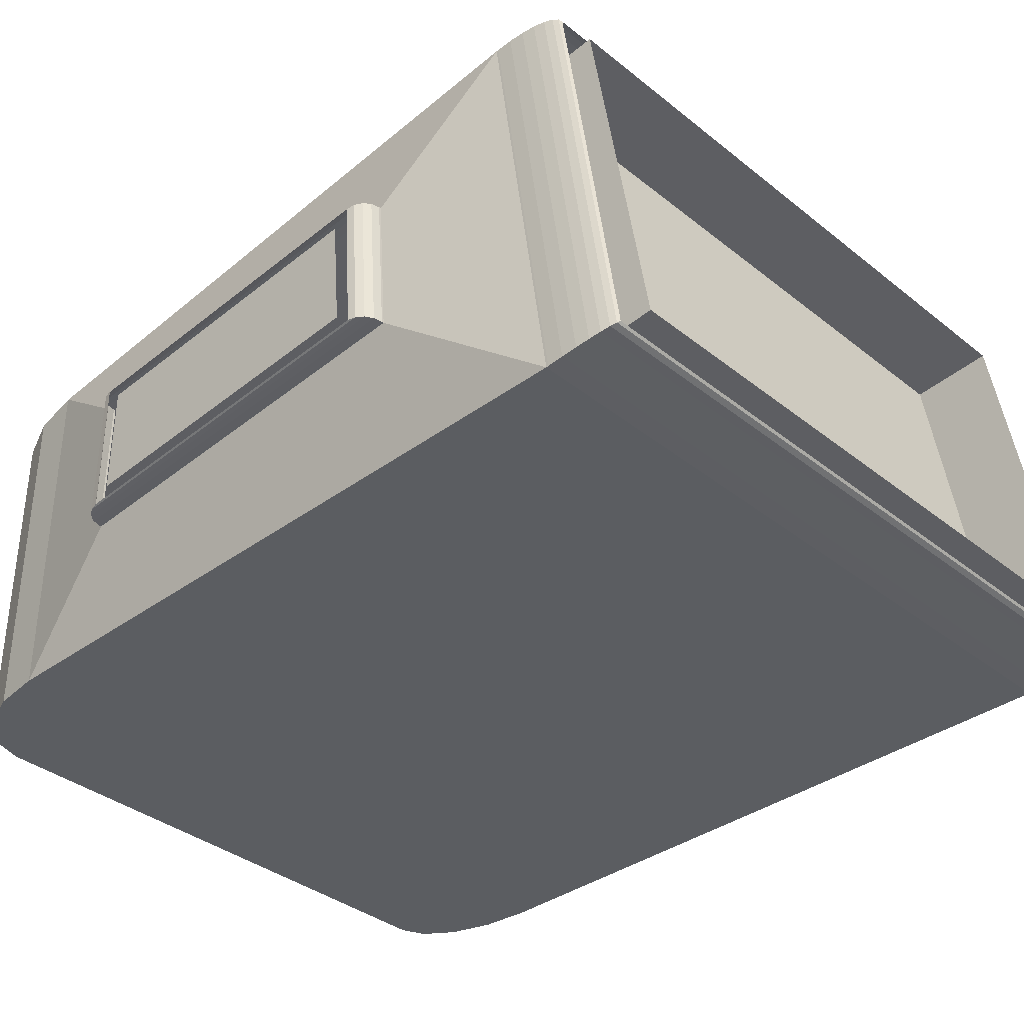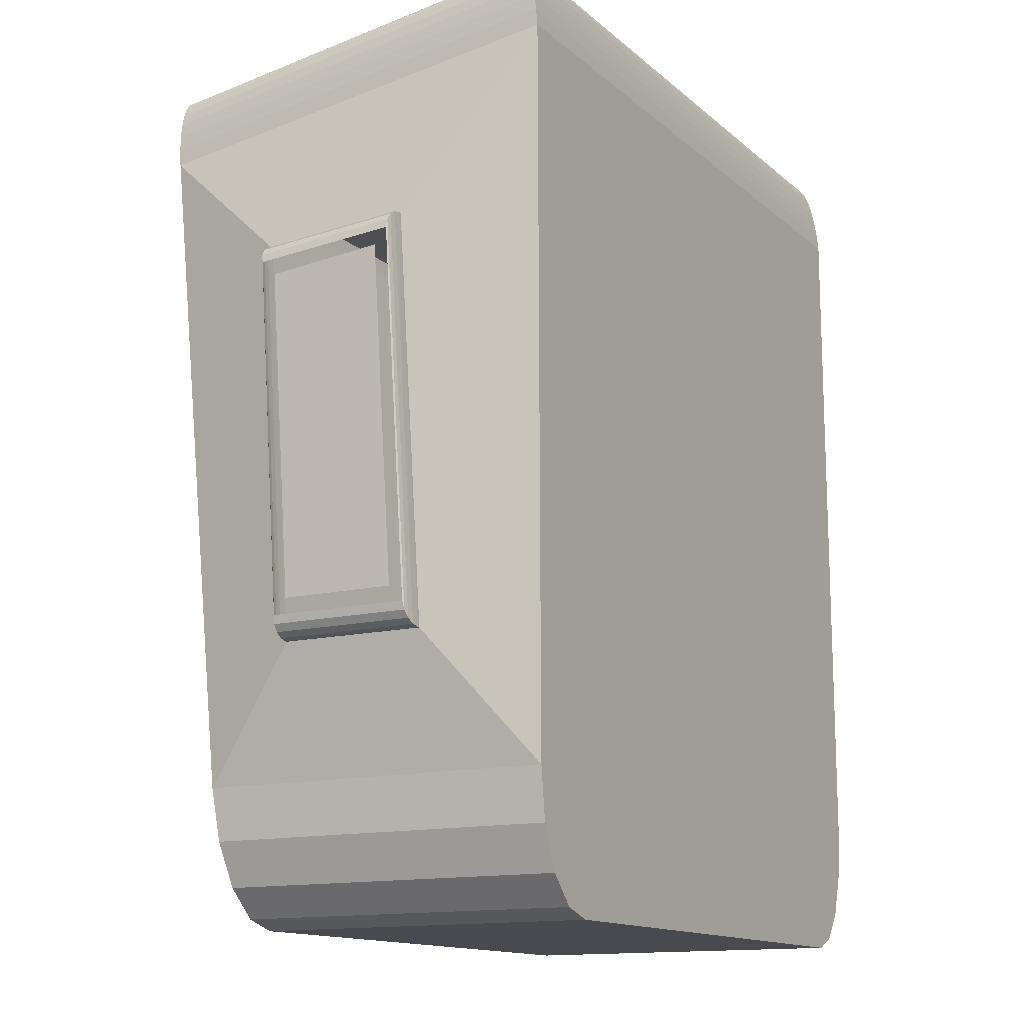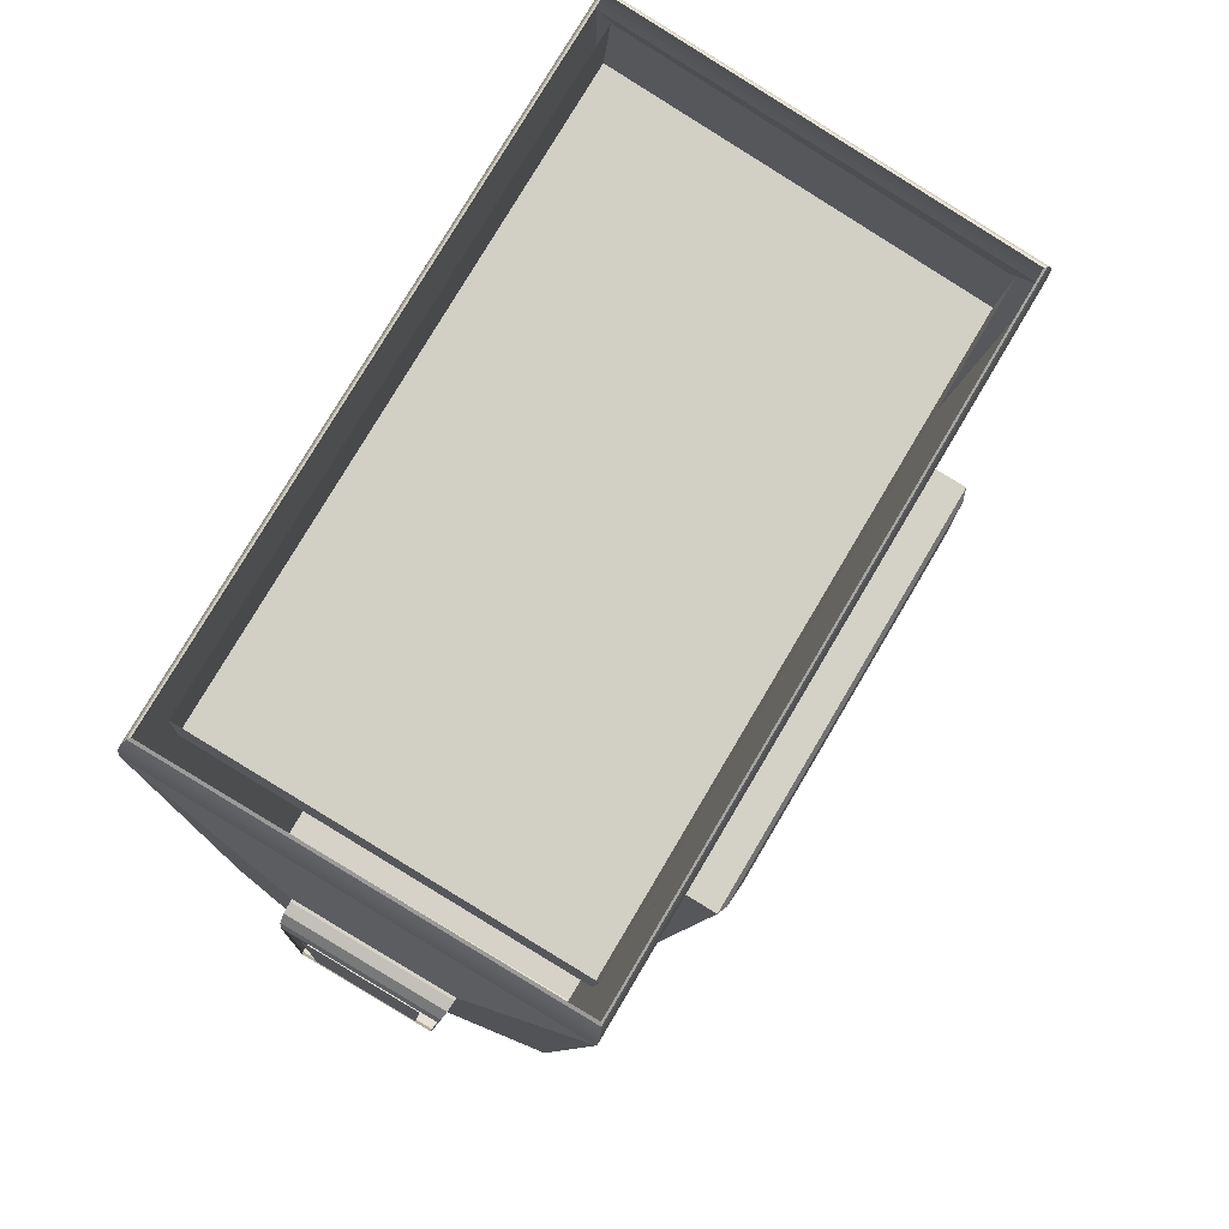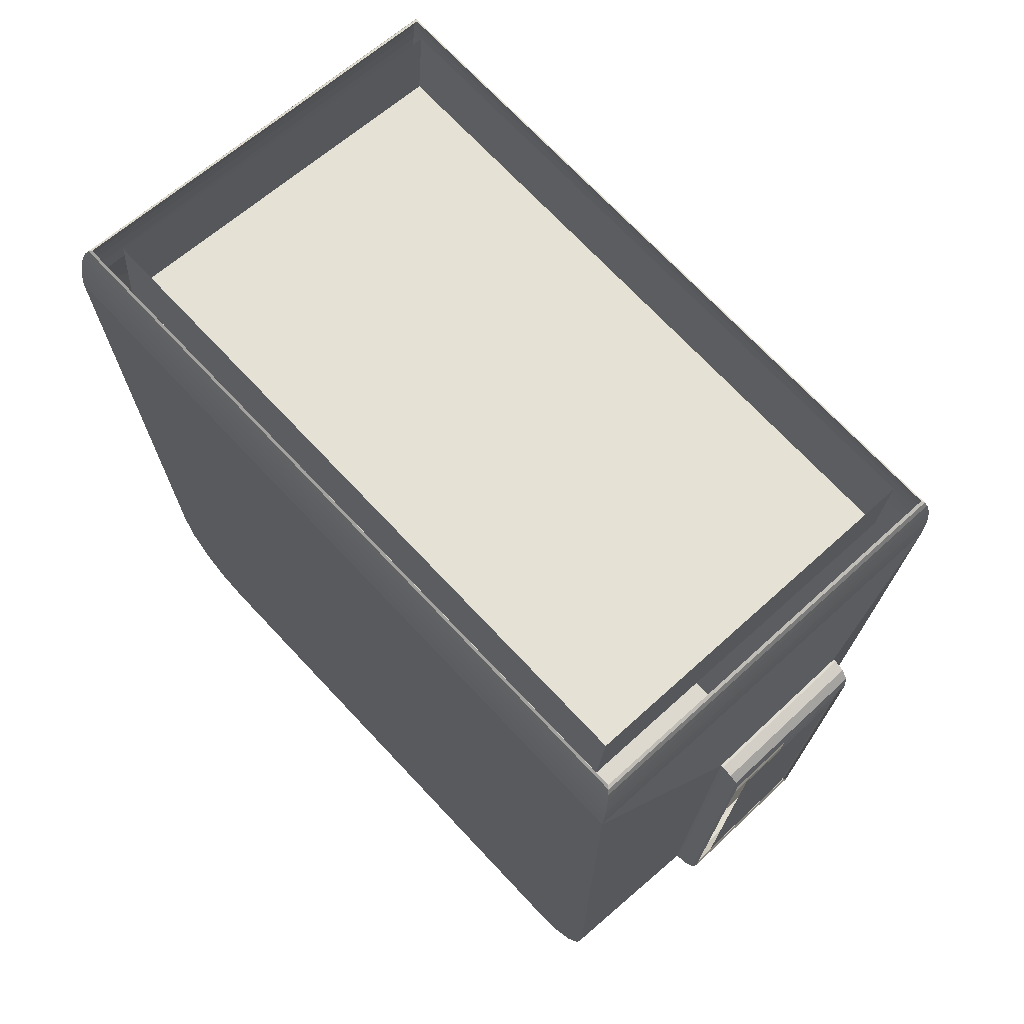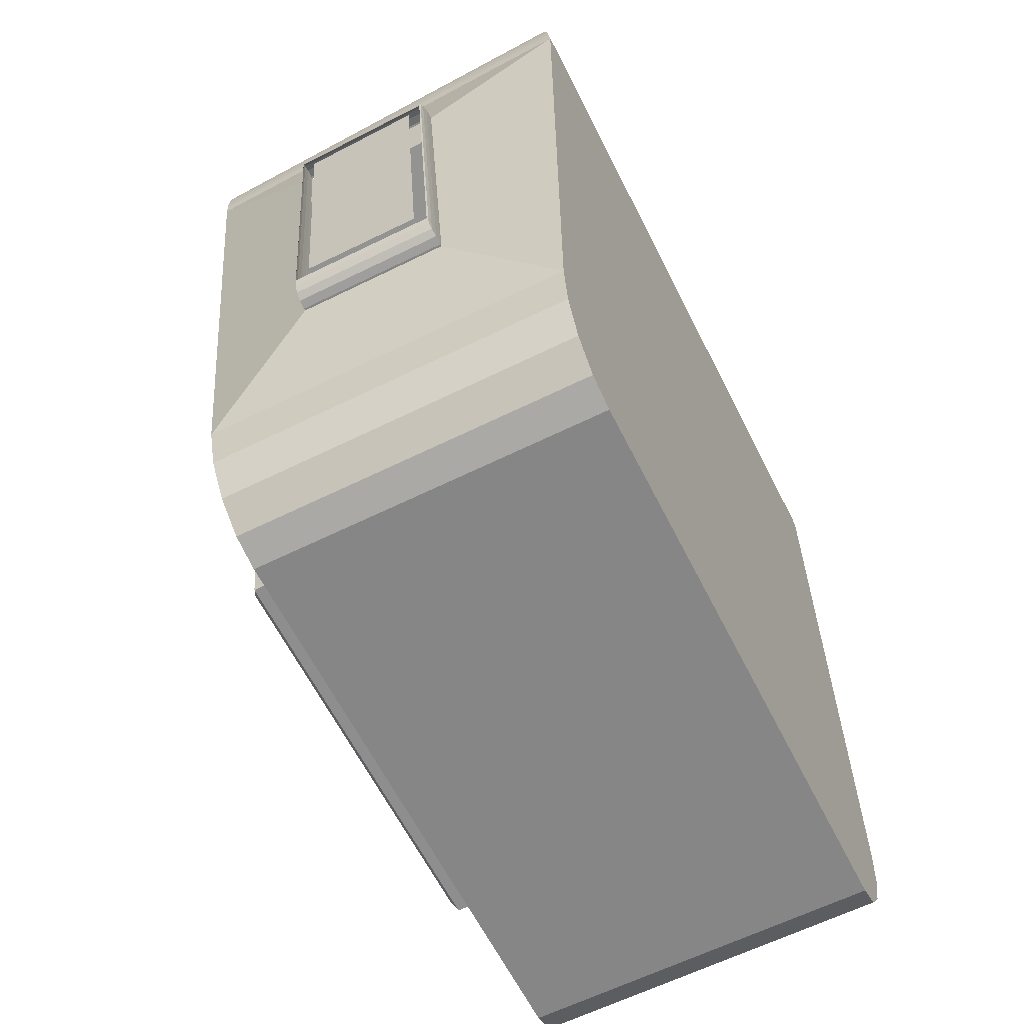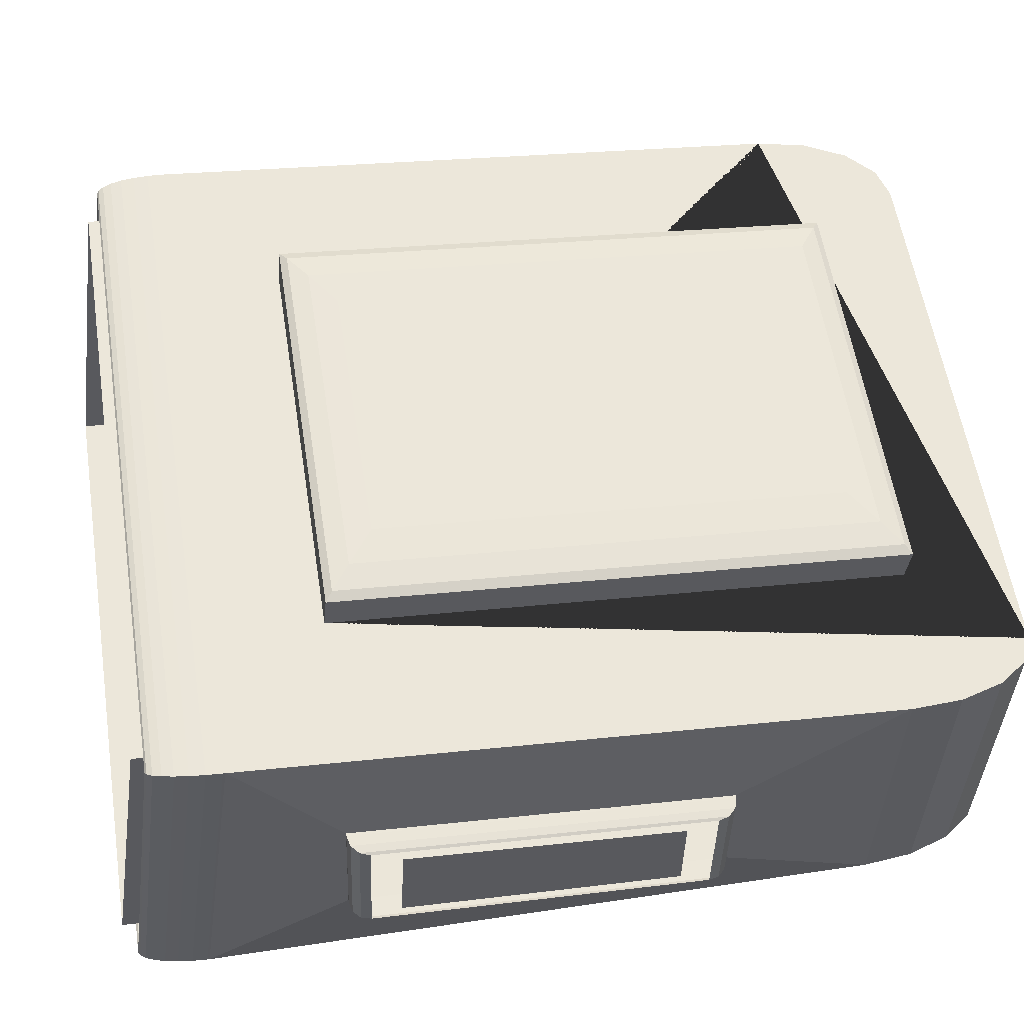
<metadata>
{"format":"obj","ext":"obj","renderer":"f3d","projection":"perspective","resolution":1024,"background":"white","views":[{"elev":-36.0,"azim":-46.4,"up":"+Y"},{"elev":-13.7,"azim":-60.7,"up":"+Z"},{"elev":77.9,"azim":120.6,"up":"+Z"},{"elev":71.6,"azim":46.8,"up":"+Z"},{"elev":-62.2,"azim":-63.4,"up":"+Z"},{"elev":57.6,"azim":81.0,"up":"+Y"}]}
</metadata>
<code>
o Cube.001
v 0.809 1.218 -1.022
v -0.845 1.218 -1.025
v -0.988 1.302 1.431
v -0.6632 2.423 0.9491
v -0.6546 2.262 -0.715
v 0.8804 1.302 1.434
v 0.566 2.261 -0.7138
v 0.5586 2.423 0.9504
v -0.845 2.231 -1.025
v 0.809 2.231 -1.022
v -0.988 2.379 1.259
v 0.8804 2.379 1.263
v -0.845 2.231 -1.025
v 0.809 2.231 -1.022
v -1.096 2.453 1.258
v 0.9887 2.453 1.261
v -1.171 1.615 0.9215
v -1.171 2.045 0.8905
v 1.047 2.102 0.9682
v 1.047 1.646 0.9878
v -0.9884 1.319 1.642
v -0.9884 2.397 1.471
v 0.8801 2.397 1.474
v 0.8801 1.319 1.645
v -0.02275 1.884 0.1125
v 0.02826 1.879 0.1132
v 0.07731 1.865 0.1152
v 0.1225 1.841 0.1185
v 0.1621 1.809 0.1229
v 0.1947 1.771 0.1283
v 0.2188 1.727 0.1345
v 0.2337 1.679 0.1411
v 0.2387 1.629 0.1481
v 0.2337 1.58 0.155
v 0.2188 1.532 0.1617
v 0.1947 1.488 0.1678
v 0.1621 1.449 0.1732
v 0.1225 1.418 0.1776
v 0.07731 1.394 0.1809
v 0.02826 1.38 0.1829
v -0.02275 1.375 0.1836
v -0.07375 1.38 0.1829
v -0.1228 1.394 0.1809
v -0.168 1.418 0.1776
v -0.2076 1.449 0.1732
v -0.2401 1.488 0.1678
v -0.2643 1.532 0.1617
v -0.2792 1.58 0.155
v -0.2842 1.629 0.1481
v -0.2792 1.679 0.1411
v -0.2643 1.727 0.1345
v -0.2401 1.771 0.1283
v -0.2076 1.809 0.1229
v -0.168 1.841 0.1185
v -0.1228 1.865 0.1152
v -0.07375 1.879 0.1132
v -1.162 1.546 -0.2633
v -0.845 1.218 -1.025
v -1.067 1.218 -0.7901
v -1.015 1.218 -0.9151
v -0.9368 1.218 -0.9978
v 0.809 1.218 -1.022
v 1.055 1.574 -0.1376
v 0.8815 1.218 -0.9908
v 0.9427 1.218 -0.9052
v 0.9834 1.218 -0.7783
v -0.845 2.231 -1.025
v -1.162 1.974 -0.2633
v -0.9368 2.234 -0.9978
v -1.015 2.242 -0.9151
v -1.067 2.254 -0.7901
v 1.055 2 -0.1376
v 0.809 2.231 -1.022
v 0.9833 2.254 -0.7783
v 0.9427 2.242 -0.9052
v 0.8815 2.234 -0.9908
v -1.096 1.219 1.438
v -1.06 1.265 1.643
v -1.095 1.223 1.484
v -1.093 1.229 1.527
v -1.088 1.236 1.566
v -1.083 1.243 1.598
v -1.076 1.25 1.623
v -1.068 1.258 1.638
v -1.057 2.444 1.47
v -1.096 2.453 1.264
v -1.066 2.449 1.464
v -1.074 2.454 1.449
v -1.082 2.457 1.425
v -1.088 2.458 1.392
v -1.093 2.458 1.353
v -1.095 2.456 1.31
v 0.9887 2.453 1.268
v 0.9486 2.444 1.473
v 0.9876 2.456 1.313
v 0.9846 2.458 1.357
v 0.9798 2.458 1.396
v 0.9734 2.457 1.428
v 0.9659 2.454 1.453
v 0.9575 2.449 1.468
v 0.9512 1.265 1.646
v 0.9887 1.219 1.442
v 0.9594 1.258 1.641
v 0.9673 1.25 1.626
v 0.9744 1.243 1.602
v 0.9803 1.236 1.57
v 0.9848 1.229 1.531
v 0.9877 1.223 1.488
v -0.6632 2.532 0.9384
v -0.4529 2.542 0.7857
v -0.635 2.543 0.9171
v -0.5581 2.546 0.8612
v -0.4459 2.41 -0.5772
v -0.6546 2.371 -0.7257
v -0.5502 2.399 -0.6523
v -0.6266 2.385 -0.7066
v 0.566 2.371 -0.7244
v 0.3559 2.409 -0.5768
v 0.5379 2.385 -0.7055
v 0.461 2.399 -0.6514
v 0.3499 2.542 0.7869
v 0.5586 2.533 0.9397
v 0.4542 2.546 0.8625
v 0.5307 2.543 0.9184
v 0.9887 2.453 1.261
v 0.9887 1.218 1.436
v 0.9971 2.269 -0.6293
v 0.9972 1.218 -0.6293
v -1.096 1.218 1.432
v -1.096 2.453 1.258
v -1.086 1.218 -0.6418
v -1.086 2.269 -0.6418
v -1.096 1.218 1.432
v -1.096 2.453 1.258
v -1.086 1.218 -0.6418
v -1.086 2.269 -0.6418
v -1.241 1.655 0.8133
v -1.178 1.615 0.9215
v -1.236 1.617 0.8822
v -1.223 1.616 0.9027
v -1.202 1.615 0.9165
v -1.178 2.045 0.8905
v -1.241 1.991 0.7842
v -1.202 2.045 0.8856
v -1.223 2.042 0.872
v -1.236 2.038 0.8519
v -1.168 1.546 -0.2633
v -1.233 1.599 -0.1566
v -1.193 1.547 -0.2587
v -1.214 1.549 -0.2453
v -1.228 1.553 -0.2252
v -1.233 1.932 -0.1566
v -1.168 1.974 -0.2633
v -1.228 1.971 -0.2252
v -1.214 1.972 -0.2453
v -1.193 1.973 -0.2587
v 1.118 2.031 0.8204
v 1.055 2.102 0.9682
v 1.109 2.095 0.9387
v 1.086 2.1 0.9604
v 1.055 1.646 0.9879
v 1.118 1.696 0.8382
v 1.086 1.647 0.98
v 1.109 1.648 0.958
v 1.063 2 -0.1376
v 1.124 1.957 0.01262
v 1.094 1.999 -0.1292
v 1.116 1.998 -0.107
v 1.124 1.643 0.01262
v 1.063 1.574 -0.1376
v 1.116 1.58 -0.107
v 1.094 1.576 -0.1292
v 1.117 1.65 0.9277
v 1.117 2.088 0.9088
v 1.124 1.997 -0.07667
v 1.124 1.585 -0.07667
v -1.241 2.034 0.8282
v -1.241 1.619 0.8582
v -1.233 1.557 -0.2013
v -1.233 1.97 -0.2013
v -0.9885 1.323 1.679
v -0.9885 2.4 1.508
v 0.88 2.4 1.511
v 0.88 1.323 1.682
f 63 72 165 170
f 3 6 12 11
f 2 58 67 9 10 73 62 1
f 68 57 147 153
f 13 14 10 9
f 16 15 130 125
f 132 130 125 127 74 75 76 73 8 4 67 69 70 71
f 8 4 15 16
f 5 4 109 114
f 8 7 117 122
f 12 6 24 23
f 125 130 86 93
f 6 3 21 24
f 21 22 182 181
f 129 126 102 77
f 126 125 93 102
f 22 23 183 182
f 11 12 23 22
f 3 11 22 21
f 25 26 27 28 29 30 31 32 33 34 35 36 37 38 39 40 41 42 43 44 45 46 47 48 49 50 51 52 53 54 55 56
f 7 5 114 117
f 73 67 4 8
f 131 132 71 59
f 59 71 70 60
f 60 70 69 61
f 61 69 67 58
f 127 128 66 74
f 74 66 65 75
f 75 65 64 76
f 76 64 62 73
f 1 62 64 65 66 128 126 129 131 59 60 61 58 2
f 78 85 87 84
f 84 87 88 83
f 83 88 89 82
f 82 89 90 81
f 81 90 91 80
f 80 91 92 79
f 79 92 86 77
f 94 101 103 100
f 100 103 104 99
f 99 104 105 98
f 98 105 106 97
f 97 106 107 96
f 96 107 108 95
f 95 108 102 93
f 85 94 100 87
f 87 100 99 88
f 88 99 98 89
f 89 98 97 90
f 90 97 96 91
f 91 96 95 92
f 92 95 93 86
f 77 102 108 79
f 79 108 107 80
f 80 107 106 81
f 81 106 105 82
f 82 105 104 83
f 83 104 103 84
f 84 103 101 78
f 130 129 77 86
f 4 8 122 109
f 114 109 111 116
f 116 111 112 115
f 115 112 110 113
f 122 117 119 124
f 124 119 120 123
f 123 120 118 121
f 109 122 124 111
f 111 124 123 112
f 112 123 121 110
f 117 114 116 119
f 119 116 115 120
f 120 115 113 118
f 113 110 121 118
f 20 19 125 126
f 72 63 128 127
f 63 20 126 128
f 19 72 127 125
f 72 19 158 165
f 162 169 166 157
f 20 63 170 161
f 134 133 129 130
f 135 136 132 131
f 133 135 131 129
f 136 134 130 132
f 18 17 133 134
f 57 68 136 135
f 17 57 135 133
f 68 18 134 136
f 57 17 138 147
f 18 68 153 142
f 148 137 143 152
f 138 142 144 141
f 141 144 145 140
f 140 145 146 139
f 139 146 177 178
f 179 180 154 151
f 151 154 155 150
f 150 155 156 149
f 149 156 153 147
f 178 179 151 139
f 139 151 150 140
f 140 150 149 141
f 141 149 147 138
f 142 153 156 144
f 144 156 155 145
f 145 155 154 146
f 146 154 180 177
f 17 18 142 138
f 158 161 163 160
f 160 163 164 159
f 159 164 173 174
f 175 176 171 168
f 168 171 172 167
f 167 172 170 165
f 176 173 164 171
f 171 164 163 172
f 172 163 161 170
f 165 158 160 167
f 167 160 159 168
f 168 159 174 175
f 19 20 161 158
f 24 21 181 184
f 23 24 184 183

</code>
